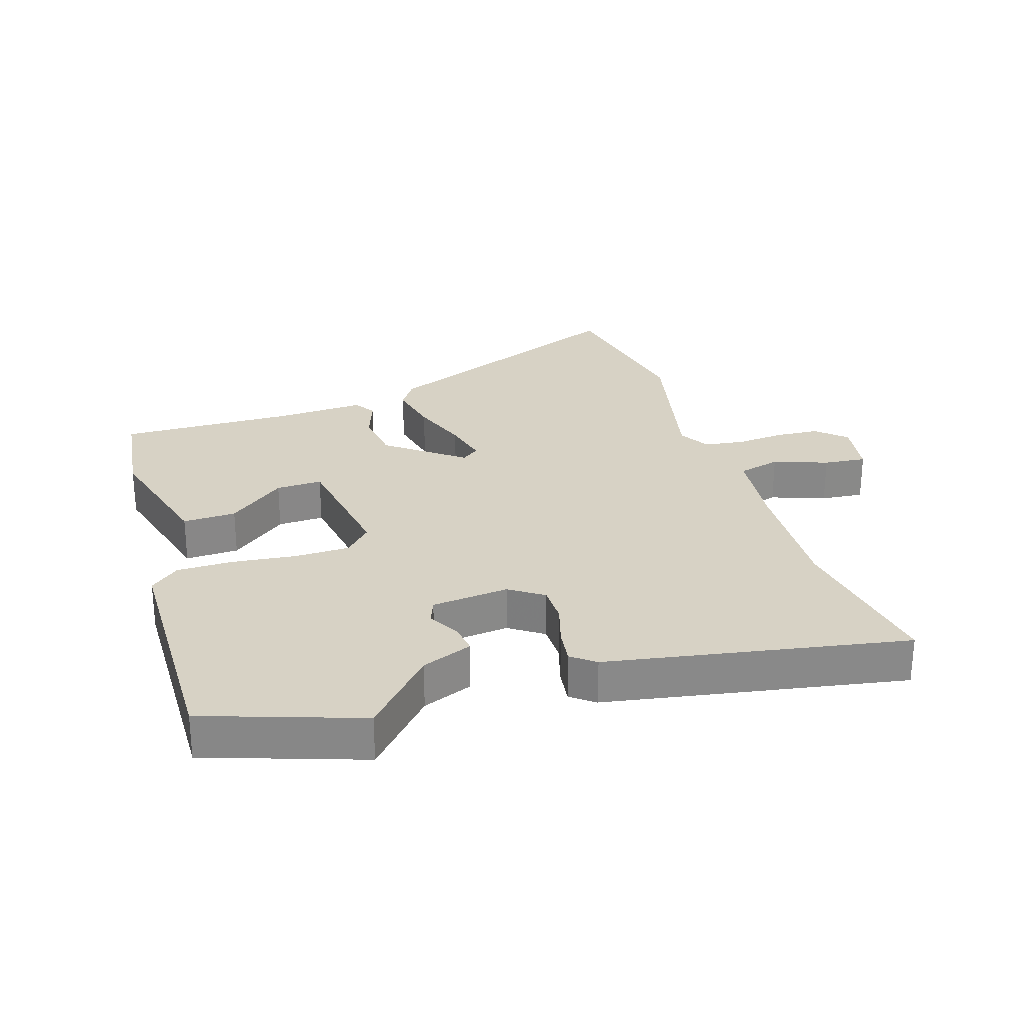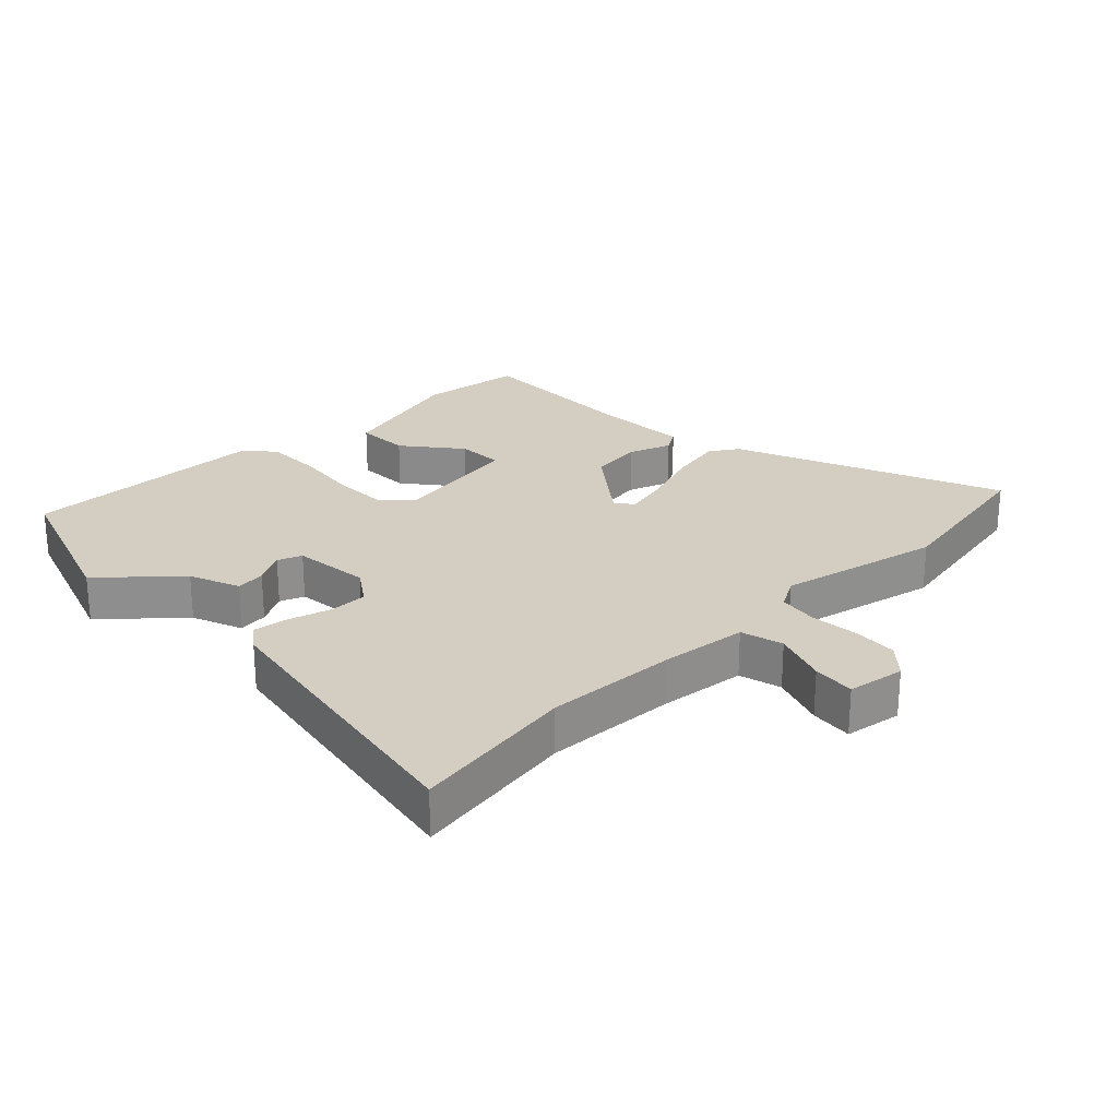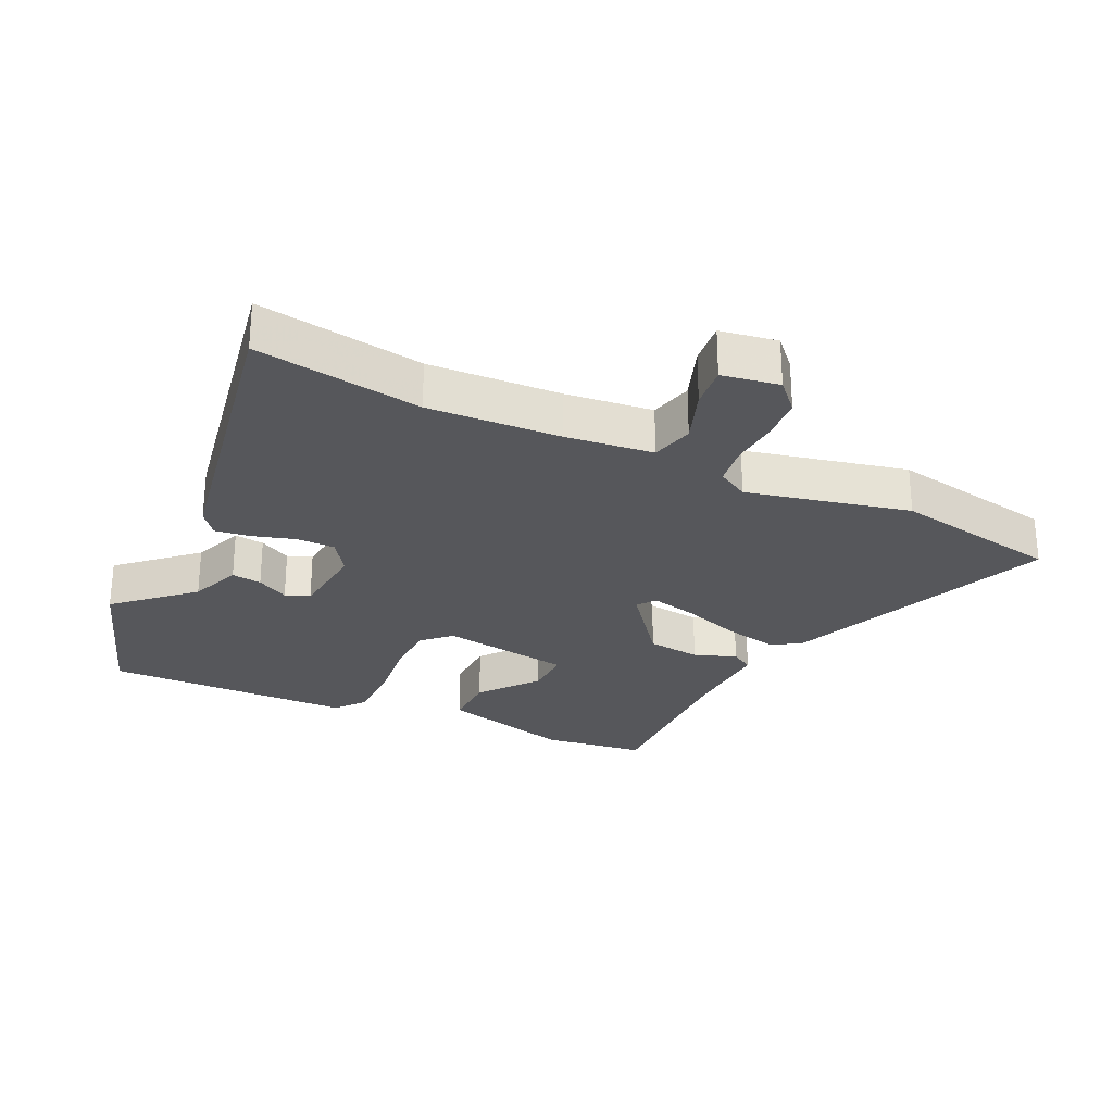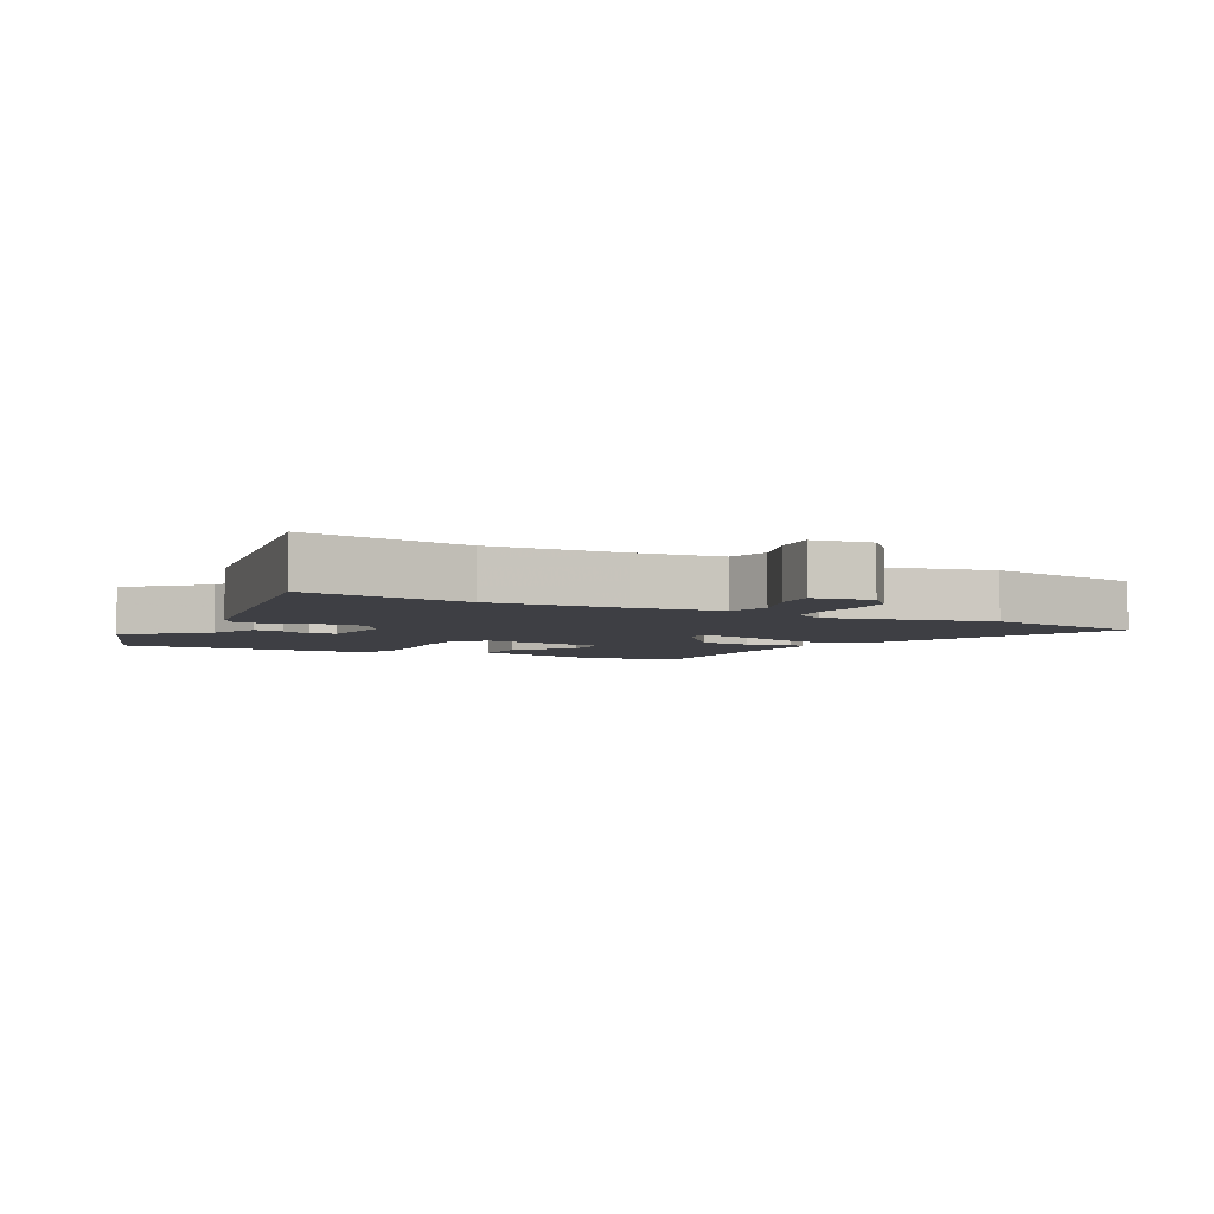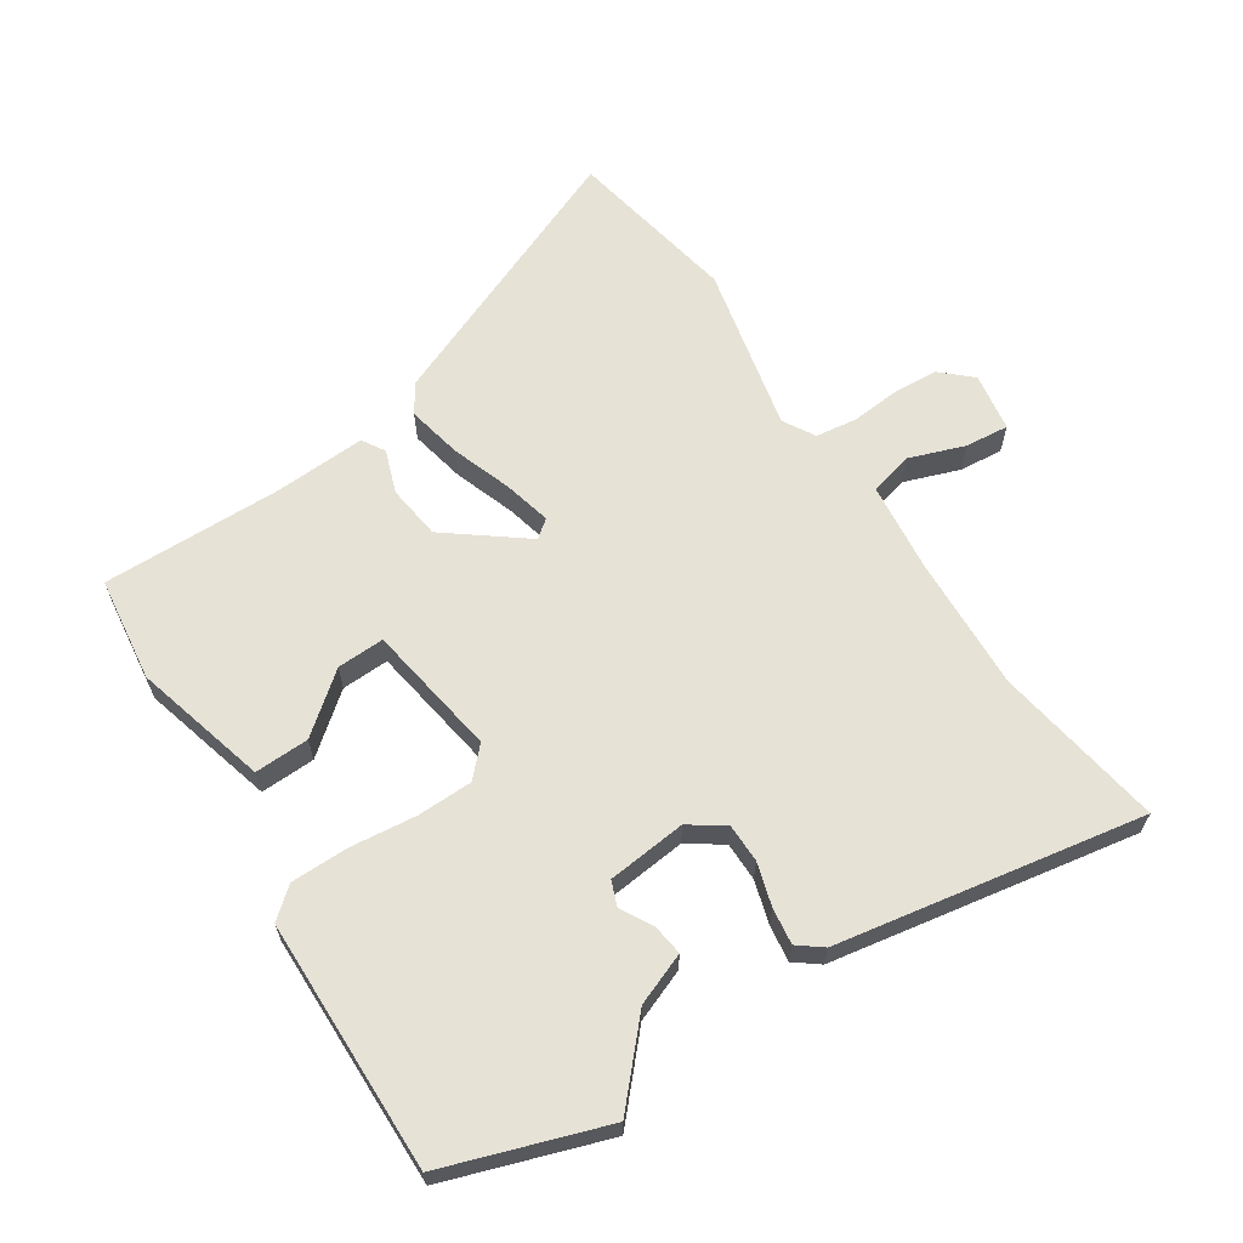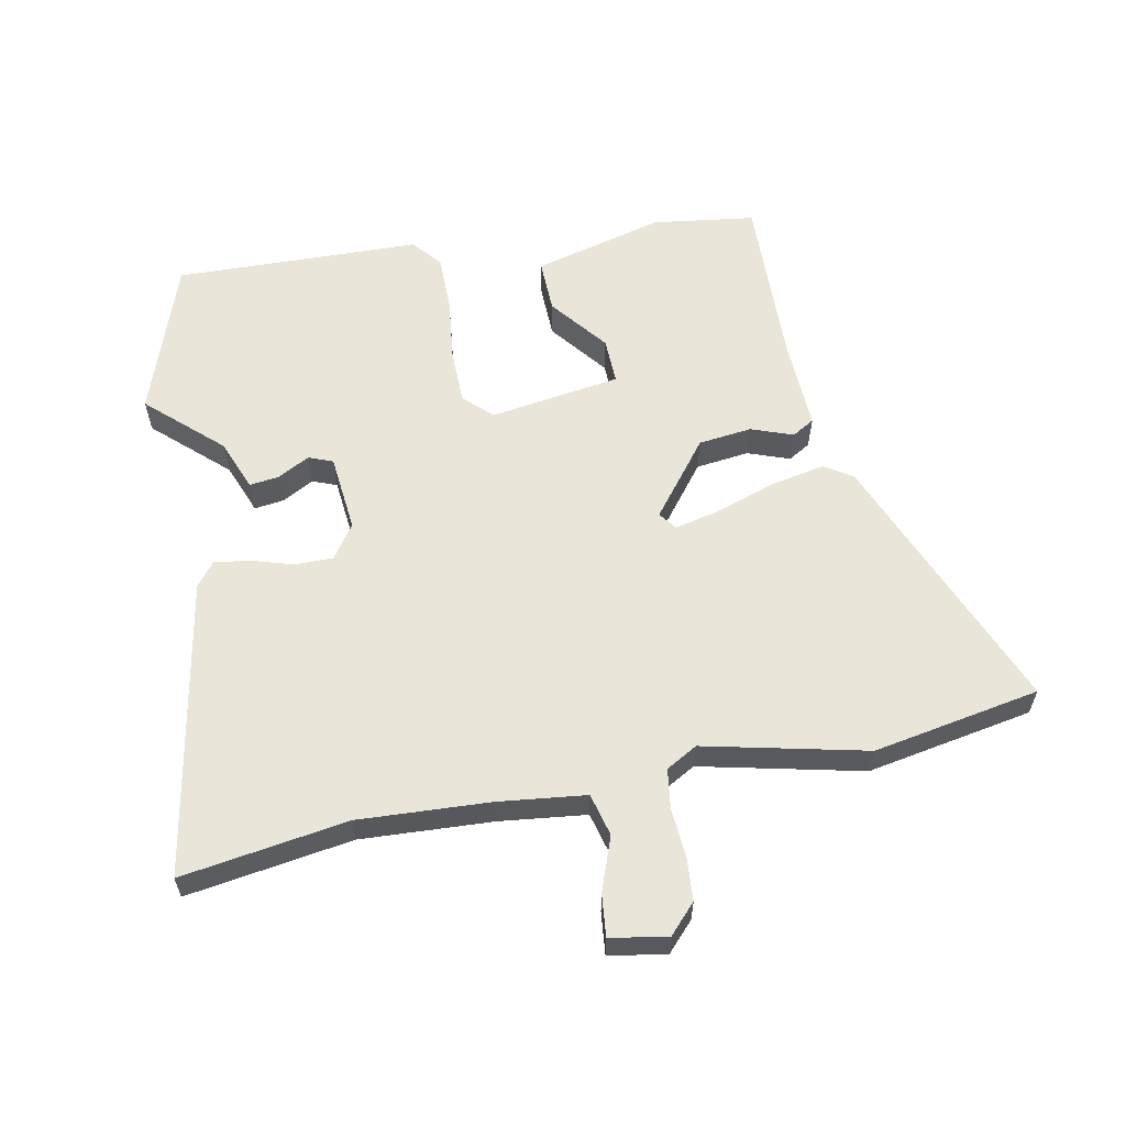
<metadata>
{"format":"obj","ext":"obj","renderer":"f3d","projection":"perspective","resolution":1024,"background":"white","views":[{"elev":27.3,"azim":72.1,"up":"+Y"},{"elev":25.2,"azim":135.4,"up":"+Y"},{"elev":-27.3,"azim":154.5,"up":"+Y"},{"elev":-4.5,"azim":152.0,"up":"+Y"},{"elev":63.8,"azim":56.4,"up":"+Y"},{"elev":59.7,"azim":168.9,"up":"+Y"}]}
</metadata>
<code>
v 0.483 0.07 0.549
v 0.568 0.07 0.304
v 0.454 0.07 0.199
v 0.423 0.07 0.119
v 0.376 0.07 0.125
v 0.326 0.07 0.152
v 0.288 0.07 0.137
v 0.276 0.07 0.015
v 0.313 0.07 -0.038
v 0.373 0.07 -0.038
v 0.439 0.07 -0.018
v 0.495 0.07 -0.01
v 0.524 0.07 -0.047
v 0.61 0.07 -0.517
v 0.349 0.07 -0.477
v 0.142 0.07 -0.488
v 0.005 0.07 -0.504
v -0.012 0.07 -0.571
v 0.019 0.07 -0.656
v 0.026 0.07 -0.723
v -0.064 0.07 -0.738
v -0.106 0.07 -0.693
v -0.111 0.07 -0.624
v -0.105 0.07 -0.548
v -0.114 0.07 -0.485
v -0.163 0.07 -0.457
v -0.418 0.07 -0.515
v -0.681 0.07 -0.467
v -0.511 0.07 -0.049
v -0.467 0.07 -0.02
v -0.382 0.07 -0.037
v -0.289 0.07 -0.069
v -0.216 0.07 -0.086
v -0.195 0.07 -0.058
v -0.287 0.07 0.06
v -0.371 0.07 0.07
v -0.437 0.07 0.046
v -0.472 0.07 0.067
v -0.466 0.07 0.209
v -0.473 0.07 0.485
v -0.312 0.07 0.507
v -0.106 0.07 0.453
v -0.108 0.07 0.369
v -0.179 0.07 0.279
v -0.181 0.07 0.206
v 0.025 0.07 0.175
v 0.068 0.07 0.217
v 0.069 0.07 0.303
v 0.057 0.07 0.405
v 0.057 0.07 0.493
v 0.095 0.07 0.539
v 0.483 0 0.549
v 0.568 0 0.304
v 0.454 0 0.199
v 0.423 0 0.119
v 0.376 0 0.125
v 0.326 0 0.152
v 0.288 0 0.137
v 0.276 0 0.015
v 0.313 0 -0.038
v 0.373 0 -0.038
v 0.439 0 -0.018
v 0.495 0 -0.01
v 0.524 0 -0.047
v 0.61 0 -0.517
v 0.349 0 -0.477
v 0.142 0 -0.488
v 0.005 0 -0.504
v -0.012 0 -0.571
v 0.019 0 -0.656
v 0.026 0 -0.723
v -0.064 0 -0.738
v -0.106 0 -0.693
v -0.111 0 -0.624
v -0.105 0 -0.548
v -0.114 0 -0.485
v -0.163 0 -0.457
v -0.418 0 -0.515
v -0.681 0 -0.467
v -0.511 0 -0.049
v -0.467 0 -0.02
v -0.382 0 -0.037
v -0.289 0 -0.069
v -0.216 0 -0.086
v -0.195 0 -0.058
v -0.287 0 0.06
v -0.371 0 0.07
v -0.437 0 0.046
v -0.472 0 0.067
v -0.466 0 0.209
v -0.473 0 0.485
v -0.312 0 0.507
v -0.106 0 0.453
v -0.108 0 0.369
v -0.179 0 0.279
v -0.181 0 0.206
v 0.025 0 0.175
v 0.068 0 0.217
v 0.069 0 0.303
v 0.057 0 0.405
v 0.057 0 0.493
v 0.095 0 0.539
f 1 2 3
f 51 1 3
f 50 51 3
f 49 50 3
f 48 49 3
f 47 48 3
f 46 47 3
f 42 43 44
f 41 42 44
f 40 41 44
f 39 40 44
f 39 44 45
f 38 39 45
f 37 38 45
f 36 37 45
f 35 36 45 46
f 30 31 32
f 29 30 32
f 28 29 32
f 27 28 32
f 26 27 32
f 25 26 32 33
f 22 23 24
f 21 22 24
f 20 21 24
f 19 20 24
f 18 19 24
f 17 18 24 25
f 25 33 34
f 17 25 34
f 16 17 34
f 13 14 15
f 12 13 15
f 11 12 15
f 10 11 15
f 15 16 34
f 10 15 34
f 9 10 34
f 3 4 5 6
f 35 46 3 6
f 8 9 34 35
f 7 8 35
f 6 7 35
f 54 53 52
f 54 52 102
f 54 102 101
f 54 101 100
f 54 100 99
f 54 99 98
f 54 98 97
f 95 94 93
f 95 93 92
f 95 92 91
f 95 91 90
f 96 95 90
f 96 90 89
f 96 89 88
f 96 88 87
f 97 96 87 86
f 83 82 81
f 83 81 80
f 83 80 79
f 83 79 78
f 83 78 77
f 84 83 77 76
f 75 74 73
f 75 73 72
f 75 72 71
f 75 71 70
f 75 70 69
f 76 75 69 68
f 85 84 76
f 85 76 68
f 85 68 67
f 66 65 64
f 66 64 63
f 66 63 62
f 66 62 61
f 85 67 66
f 85 66 61
f 85 61 60
f 57 56 55 54
f 57 54 97 86
f 86 85 60 59
f 86 59 58
f 86 58 57
f 1 52 53 2
f 2 53 54 3
f 3 54 55 4
f 4 55 56 5
f 5 56 57 6
f 6 57 58 7
f 7 58 59 8
f 8 59 60 9
f 9 60 61 10
f 10 61 62 11
f 11 62 63 12
f 12 63 64 13
f 13 64 65 14
f 14 65 66 15
f 15 66 67 16
f 16 67 68 17
f 17 68 69 18
f 18 69 70 19
f 19 70 71 20
f 20 71 72 21
f 21 72 73 22
f 22 73 74 23
f 23 74 75 24
f 24 75 76 25
f 25 76 77 26
f 26 77 78 27
f 27 78 79 28
f 28 79 80 29
f 29 80 81 30
f 30 81 82 31
f 31 82 83 32
f 32 83 84 33
f 33 84 85 34
f 34 85 86 35
f 35 86 87 36
f 36 87 88 37
f 37 88 89 38
f 38 89 90 39
f 39 90 91 40
f 40 91 92 41
f 41 92 93 42
f 42 93 94 43
f 43 94 95 44
f 44 95 96 45
f 45 96 97 46
f 46 97 98 47
f 47 98 99 48
f 48 99 100 49
f 49 100 101 50
f 50 101 102 51
f 51 102 52 1

</code>
